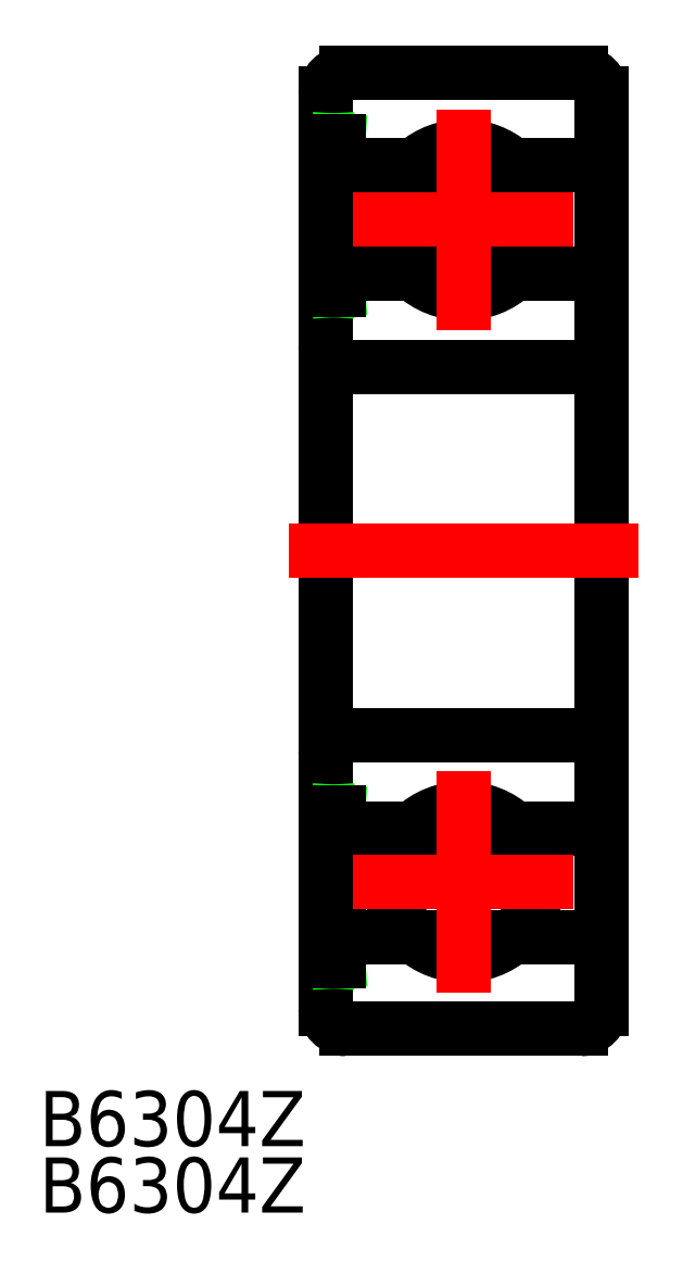
<metadata>
{"format":"dxf","ext":"dxf","renderer":"ezdxf+matplotlib","layout":"modelspace","background":"white","min_lineweight":24,"dpi":150}
</metadata>
<code>
0
SECTION
2
ENTITIES
0
LINE
8
0
10
7.5
20
-24.9
30
0
11
7.5
21
24.9
31
0
0
LINE
8
0
10
-7.5
20
24.9
30
0
11
-7.5
21
-24.9
31
0
0
LINE
8
CENTER
10
-9.5
20
-7.1e-15
30
0
11
9.5
21
0
31
0
0
ARC
8
0
10
-6.4
20
-11.1
30
0
40
1.1
50
90
51
180
0
ARC
8
0
10
-6.4
20
-24.9
30
0
40
1.1
50
180
51
270
0
LINE
8
0
10
7.5
20
-15.1
30
0
11
2.755
21
-15.1
31
0
0
LINE
8
0
10
2.646
20
-21
30
0
11
7.5
21
-21
31
0
0
ARC
8
0
10
-2.13e-14
20
-18
30
0
40
4
50
311.4
51
46.47
0
LINE
8
0
10
6.4
20
-26
30
0
11
-6.4
21
-26
31
0
0
ARC
8
0
10
-2.84e-14
20
-18
30
0
40
4
50
133.5
51
228.6
0
LINE
8
0
10
-6.81
20
-22.3
30
0
11
-7.328
21
-14.2
31
0
0
LINE
8
0
10
-7.328
20
-22.3
30
0
11
-6.81
21
-14.2
31
0
0
LINE
8
0
10
-6.81
20
-15.1
30
0
11
-6.81
21
-21
31
0
0
ARC
8
0
10
-2.13e-14
20
-18
30
0
40
4
50
228.6
51
311.4
0
LINE
8
0
10
-6.81
20
-21
30
0
11
-2.646
21
-21
31
0
0
LINE
8
0
10
-6.81
20
-22.3
30
0
11
-6.81
21
-21
31
0
0
LINE
8
0
10
-6.81
20
-22.3
30
0
11
-7.5
21
-22.3
31
0
0
ARC
8
0
10
-2.13e-14
20
-18
30
0
40
4
50
46.47
51
133.5
0
LINE
8
0
10
-2.755
20
-15.1
30
0
11
-6.81
21
-15.1
31
0
0
LINE
8
0
10
-7.5
20
-14.2
30
0
11
-6.81
21
-14.2
31
0
0
LINE
8
0
10
-6.81
20
-15.1
30
0
11
-6.81
21
-14.2
31
0
0
ARC
8
0
10
6.4
20
-24.9
30
0
40
1.1
50
270
51
0
0
LINE
8
0
10
-6.4
20
-10
30
0
11
6.4
21
-10
31
0
0
ARC
8
0
10
6.4
20
-11.1
30
0
40
1.1
50
0
51
90
0
ARC
8
0
10
-6.4
20
11.1
30
0
40
1.1
50
180
51
270
0
ARC
8
0
10
-6.4
20
24.9
30
0
40
1.1
50
90
51
180
0
ARC
8
0
10
-2.13e-14
20
18
30
0
40
4
50
48.59
51
131.4
0
LINE
8
0
10
-6.81
20
22.3
30
0
11
-6.81
21
21
31
0
0
LINE
8
0
10
-6.81
20
22.3
30
0
11
-7.328
21
14.2
31
0
0
LINE
8
0
10
-7.328
20
22.3
30
0
11
-6.81
21
14.2
31
0
0
LINE
8
0
10
2.646
20
21
30
0
11
7.5
21
21
31
0
0
LINE
8
0
10
-6.4
20
10
30
0
11
6.4
21
10
31
0
0
LINE
8
0
10
7.5
20
15.1
30
0
11
2.755
21
15.1
31
0
0
ARC
8
0
10
-7.1e-15
20
18
30
0
40
4
50
313.5
51
48.59
0
ARC
8
0
10
-2.13e-14
20
18
30
0
40
4
50
226.5
51
313.5
0
ARC
8
0
10
-2.13e-14
20
18
30
0
40
4
50
131.4
51
226.5
0
LINE
8
0
10
-6.81
20
15.1
30
0
11
-6.81
21
21
31
0
0
LINE
8
0
10
-2.755
20
15.1
30
0
11
-6.81
21
15.1
31
0
0
LINE
8
0
10
-7.5
20
14.2
30
0
11
-6.81
21
14.2
31
0
0
LINE
8
0
10
-6.81
20
15.1
30
0
11
-6.81
21
14.2
31
0
0
LINE
8
0
10
-6.81
20
21
30
0
11
-2.646
21
21
31
0
0
ARC
8
0
10
6.4
20
11.1
30
0
40
1.1
50
270
51
0
0
LINE
8
0
10
6.4
20
26
30
0
11
-6.4
21
26
31
0
0
LINE
8
0
10
-6.81
20
22.3
30
0
11
-7.5
21
22.3
31
0
0
ARC
8
0
10
6.4
20
24.9
30
0
40
1.1
50
0
51
90
0
INSERT
8
0
2
*U2
10
0
20
0
30
0
0
INSERT
8
0
2
*U3
10
0
20
0
30
0
0
LINE
8
0
10
-7.328
20
-14.2
30
0
11
-7.328
21
-22.3
31
0
0
LINE
8
0
10
-7.328
20
14.2
30
0
11
-7.328
21
22.3
31
0
0
LINE
8
CENTER
10
-2.11e-14
20
-12
30
0
11
-2.21e-14
21
-24
31
0
0
LINE
8
CENTER
10
6
20
-18
30
0
11
-6
21
-18
31
0
0
LINE
8
CENTER
10
6
20
18
30
0
11
-6
21
18
31
0
0
LINE
8
CENTER
10
-2.15e-14
20
24
30
0
11
-2.25e-14
21
12
31
0
0
ENDSEC
0
EOF

</code>
